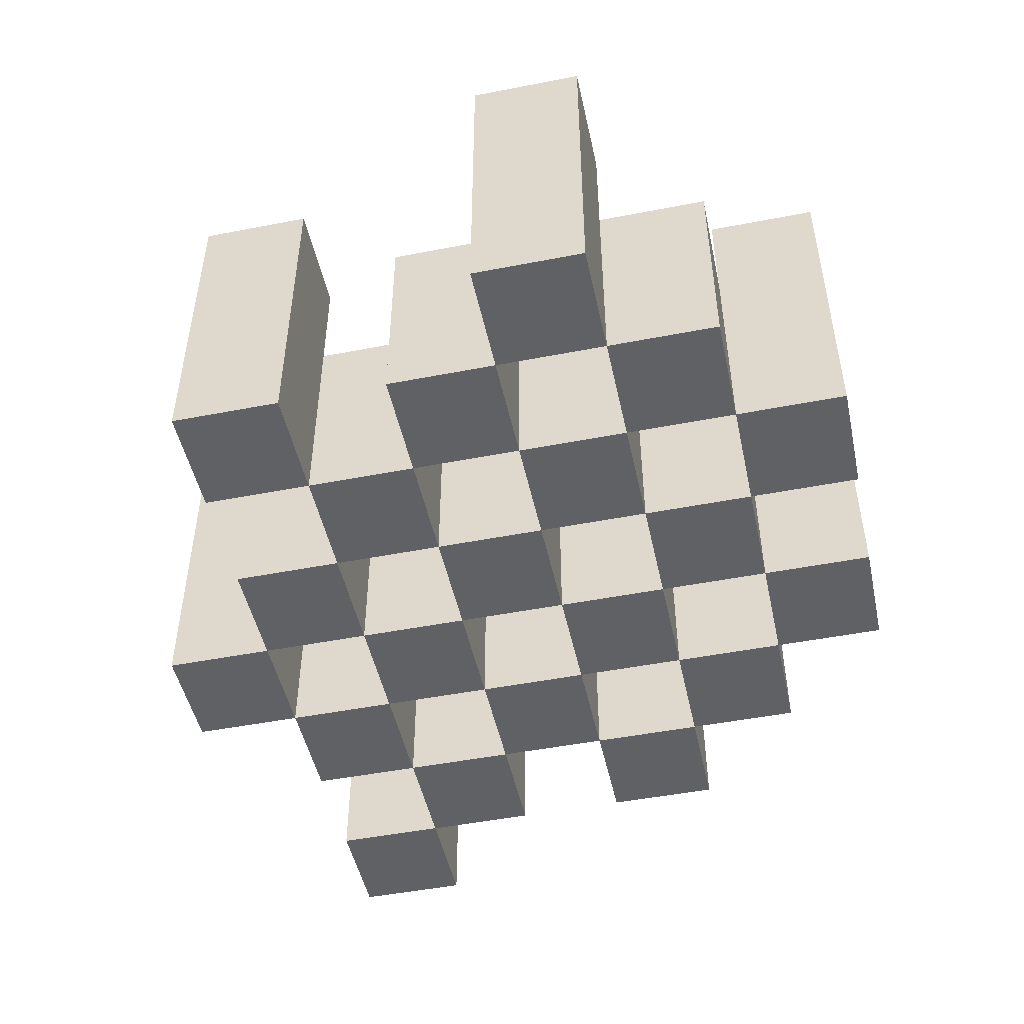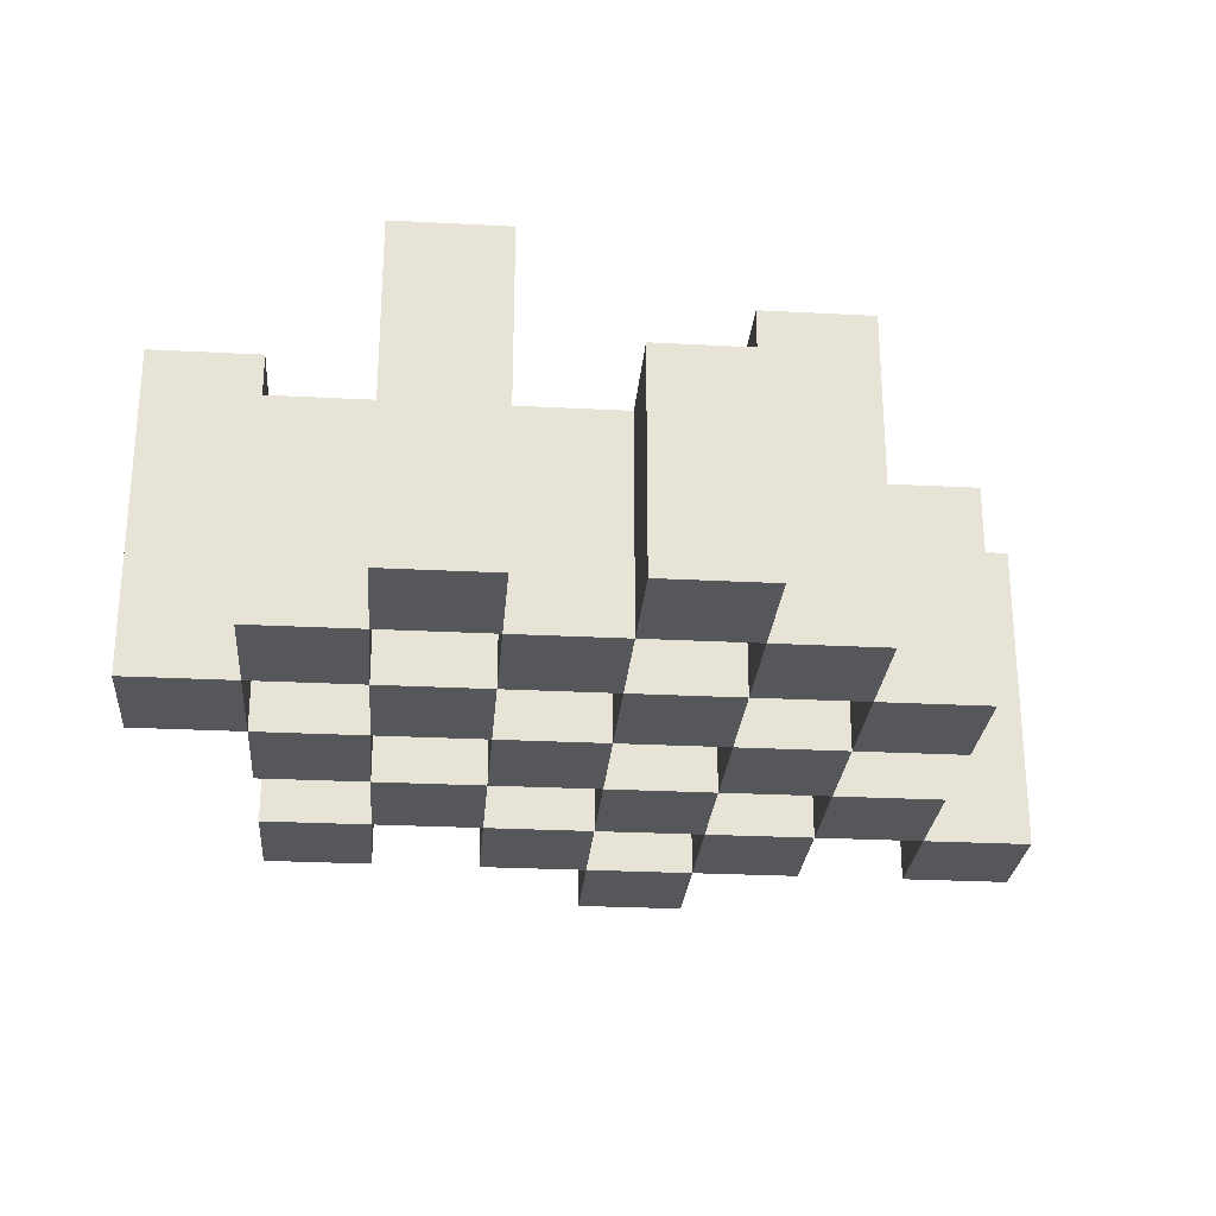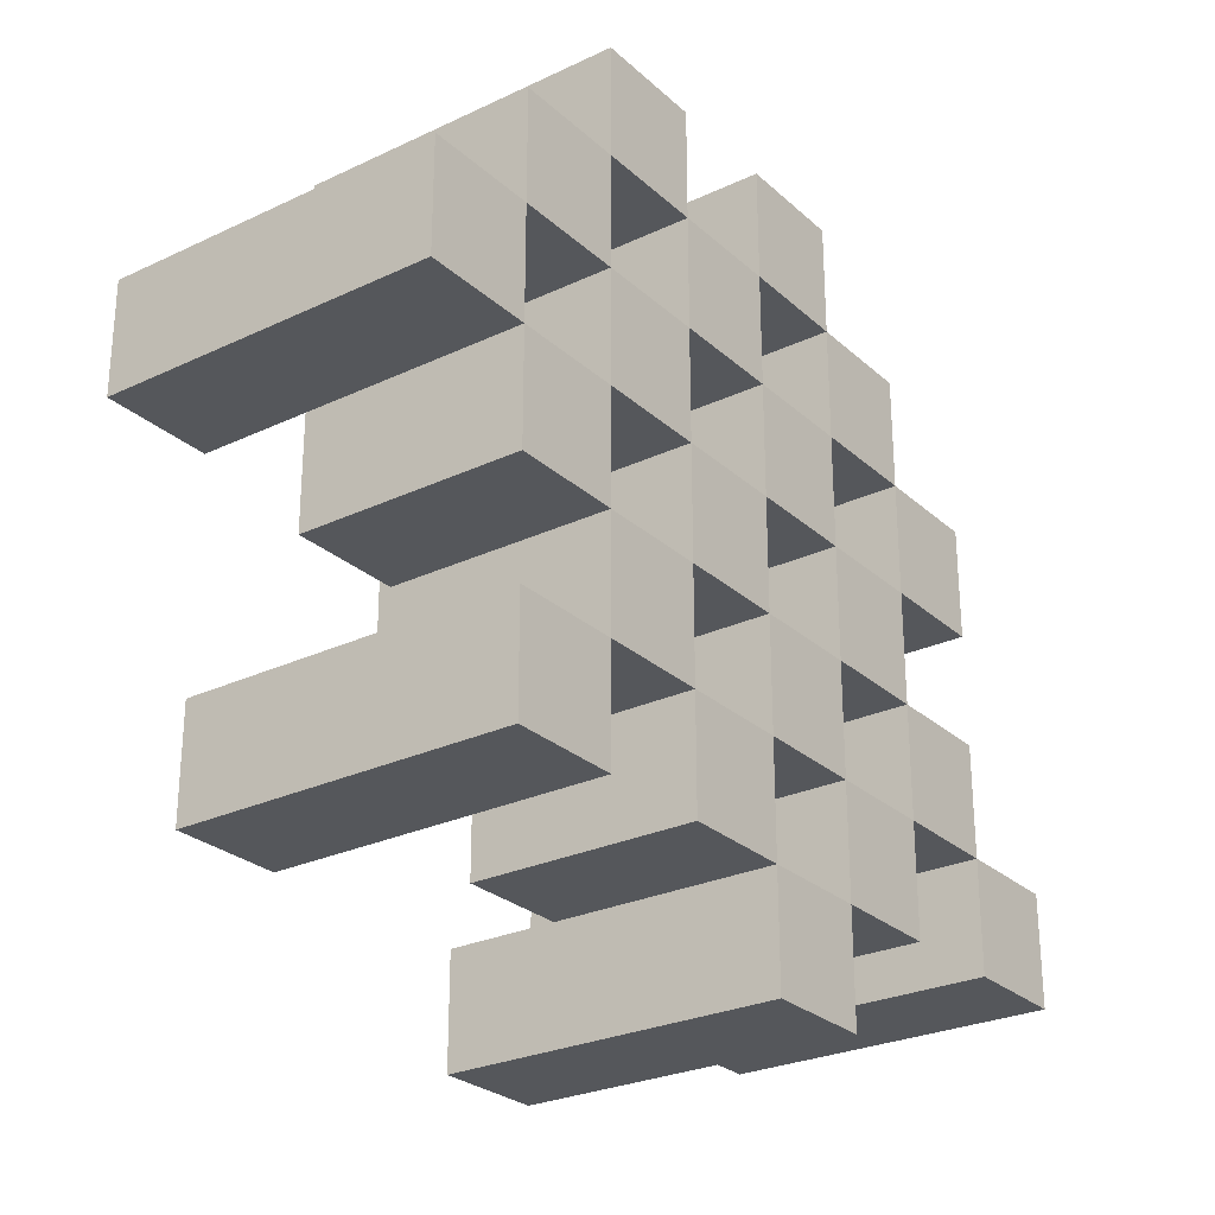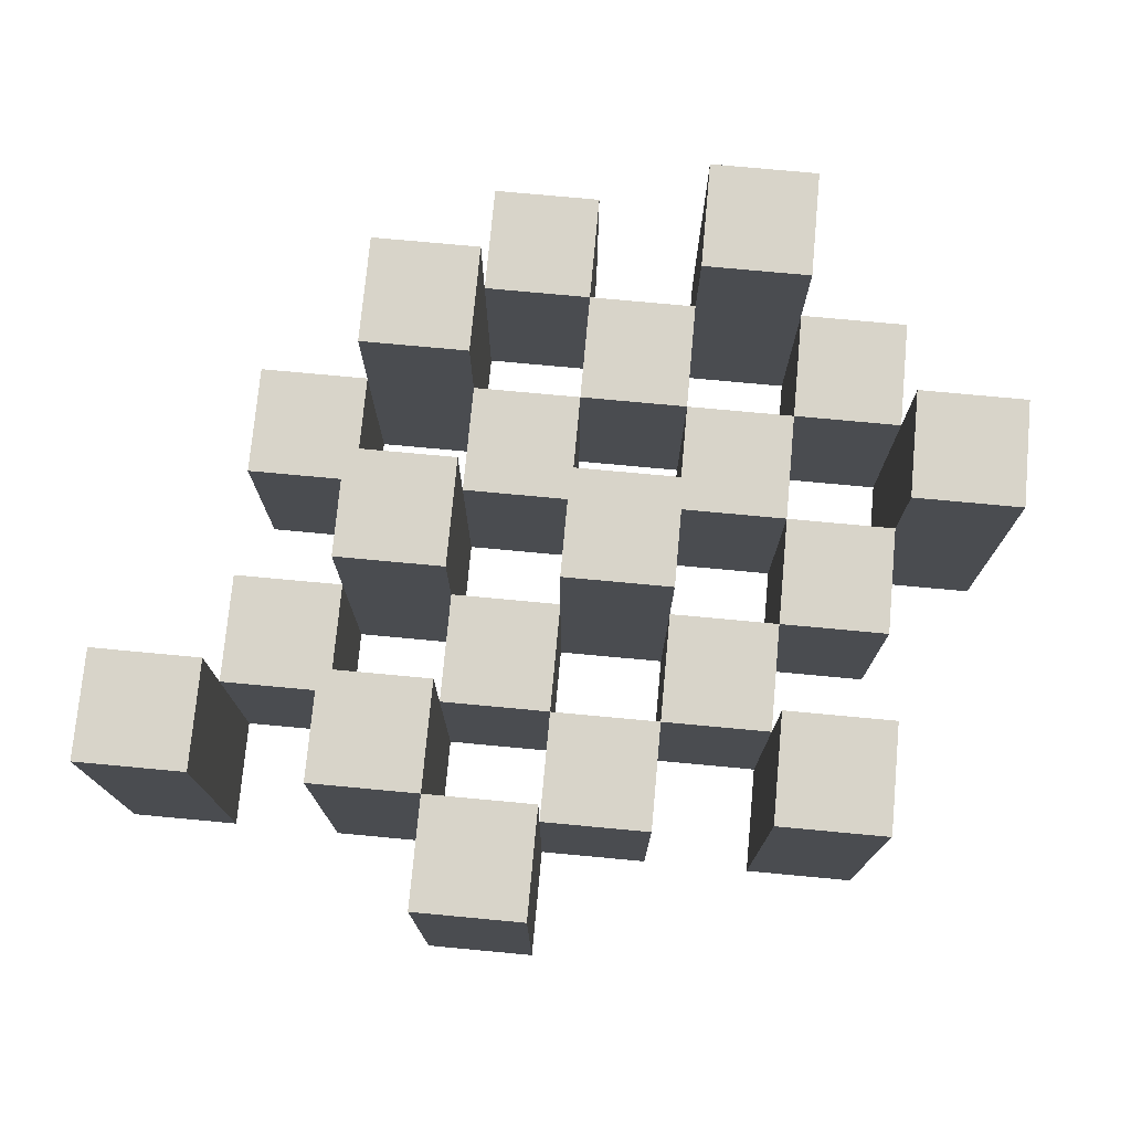
<metadata>
{"format":"obj","ext":"obj","renderer":"f3d","projection":"perspective","resolution":1024,"background":"white","views":[{"elev":-48.8,"azim":-77.8,"up":"+Y"},{"elev":-26.5,"azim":-4.7,"up":"+Y"},{"elev":-26.9,"azim":-53.7,"up":"+Z"},{"elev":75.2,"azim":-174.7,"up":"+Y"}]}
</metadata>
<code>
o
v 35.3 0.9 -2.4
v 35.3 0.9 -2.5
v 35.3 1.2 -2.4
v 35.3 1.2 -2.5
v 35.4 0.9 -2.3
v 35.4 0.9 -2.4
v 35.4 0.9 -2.5
v 35.4 0.9 -2.6
v 35.4 0.9 -2.7
v 35.4 0.9 -2.8
v 35.4 1.1 -2.3
v 35.4 1.1 -2.4
v 35.4 1.1 -2.5
v 35.4 1.1 -2.6
v 35.4 1.2 -2.7
v 35.4 1.2 -2.8
v 35.5 0.9 -2.2
v 35.5 0.9 -2.3
v 35.5 0.9 -2.4
v 35.5 0.9 -2.5
v 35.5 0.9 -2.6
v 35.5 0.9 -2.7
v 35.5 1.1 -2.3
v 35.5 1.1 -2.4
v 35.5 1.1 -2.5
v 35.5 1.1 -2.6
v 35.5 1.1 -2.7
v 35.5 1.2 -2.2
v 35.5 1.2 -2.3
v 35.6 0.9 -2.3
v 35.6 0.9 -2.4
v 35.6 0.9 -2.5
v 35.6 0.9 -2.6
v 35.6 0.9 -2.7
v 35.6 0.9 -2.8
v 35.6 1.1 -2.3
v 35.6 1.1 -2.4
v 35.6 1.1 -2.5
v 35.6 1.1 -2.6
v 35.6 1.1 -2.7
v 35.6 1.1 -2.8
v 35.6 1.2 -2.5
v 35.6 1.2 -2.6
v 35.7 0.9 -2.2
v 35.7 0.9 -2.3
v 35.7 0.9 -2.4
v 35.7 0.9 -2.5
v 35.7 0.9 -2.6
v 35.7 0.9 -2.7
v 35.7 0.9 -2.8
v 35.7 0.9 -2.9
v 35.7 1.1 -2.2
v 35.7 1.1 -2.3
v 35.7 1.1 -2.4
v 35.7 1.1 -2.5
v 35.7 1.1 -2.6
v 35.7 1.1 -2.7
v 35.7 1.1 -2.8
v 35.7 1.2 -2.8
v 35.7 1.2 -2.9
v 35.8 0.9 -2.3
v 35.8 0.9 -2.4
v 35.8 0.9 -2.5
v 35.8 0.9 -2.6
v 35.8 0.9 -2.7
v 35.8 0.9 -2.8
v 35.8 1.1 -2.3
v 35.8 1.1 -2.4
v 35.8 1.1 -2.5
v 35.8 1.1 -2.6
v 35.8 1.1 -2.7
v 35.8 1.2 -2.3
v 35.8 1.2 -2.4
v 35.8 1.2 -2.5
v 35.8 1.2 -2.6
v 35.8 1.2 -2.7
v 35.8 1.2 -2.8
v 35.9 0.9 -2.4
v 35.9 0.9 -2.5
v 35.9 0.9 -2.6
v 35.9 0.9 -2.7
v 35.9 1.1 -2.4
v 35.9 1.1 -2.5
v 35.9 1.1 -2.6
v 35.9 1.1 -2.7
v 36 0.9 -2.7
v 36 0.9 -2.8
v 36 1.1 -2.7
v 36 1.2 -2.7
v 36 1.2 -2.8
v 35.4 0.9 -2.4
v 35.4 0.9 -2.5
v 35.4 1.1 -2.4
v 35.4 1.1 -2.5
v 35.4 1.2 -2.4
v 35.4 1.2 -2.5
v 35.5 0.9 -2.3
v 35.5 0.9 -2.4
v 35.5 0.9 -2.5
v 35.5 0.9 -2.6
v 35.5 0.9 -2.7
v 35.5 0.9 -2.8
v 35.5 1.1 -2.3
v 35.5 1.1 -2.4
v 35.5 1.1 -2.5
v 35.5 1.1 -2.6
v 35.5 1.1 -2.7
v 35.5 1.2 -2.7
v 35.5 1.2 -2.8
v 35.6 0.9 -2.2
v 35.6 0.9 -2.3
v 35.6 0.9 -2.4
v 35.6 0.9 -2.5
v 35.6 0.9 -2.6
v 35.6 0.9 -2.7
v 35.6 1.1 -2.3
v 35.6 1.1 -2.4
v 35.6 1.1 -2.5
v 35.6 1.1 -2.6
v 35.6 1.1 -2.7
v 35.6 1.2 -2.2
v 35.6 1.2 -2.3
v 35.7 0.9 -2.3
v 35.7 0.9 -2.4
v 35.7 0.9 -2.5
v 35.7 0.9 -2.6
v 35.7 0.9 -2.7
v 35.7 0.9 -2.8
v 35.7 1.1 -2.3
v 35.7 1.1 -2.4
v 35.7 1.1 -2.5
v 35.7 1.1 -2.6
v 35.7 1.1 -2.7
v 35.7 1.1 -2.8
v 35.7 1.2 -2.5
v 35.7 1.2 -2.6
v 35.8 0.9 -2.2
v 35.8 0.9 -2.3
v 35.8 0.9 -2.4
v 35.8 0.9 -2.5
v 35.8 0.9 -2.6
v 35.8 0.9 -2.7
v 35.8 0.9 -2.8
v 35.8 0.9 -2.9
v 35.8 1.1 -2.2
v 35.8 1.1 -2.3
v 35.8 1.1 -2.4
v 35.8 1.1 -2.5
v 35.8 1.1 -2.6
v 35.8 1.1 -2.7
v 35.8 1.2 -2.8
v 35.8 1.2 -2.9
v 35.9 0.9 -2.3
v 35.9 0.9 -2.4
v 35.9 0.9 -2.5
v 35.9 0.9 -2.6
v 35.9 0.9 -2.7
v 35.9 0.9 -2.8
v 35.9 1.1 -2.4
v 35.9 1.1 -2.5
v 35.9 1.1 -2.6
v 35.9 1.1 -2.7
v 35.9 1.2 -2.3
v 35.9 1.2 -2.4
v 35.9 1.2 -2.5
v 35.9 1.2 -2.6
v 35.9 1.2 -2.7
v 35.9 1.2 -2.8
v 36 0.9 -2.4
v 36 0.9 -2.5
v 36 0.9 -2.6
v 36 0.9 -2.7
v 36 1.1 -2.4
v 36 1.1 -2.5
v 36 1.1 -2.6
v 36 1.1 -2.7
v 36.1 0.9 -2.7
v 36.1 0.9 -2.8
v 36.1 1.2 -2.7
v 36.1 1.2 -2.8
v 35.5 0.9 -2.2
v 35.5 1.2 -2.2
v 35.6 0.9 -2.2
v 35.6 1.2 -2.2
v 35.7 0.9 -2.2
v 35.7 1.1 -2.2
v 35.8 0.9 -2.2
v 35.8 1.1 -2.2
v 35.4 0.9 -2.3
v 35.4 1.1 -2.3
v 35.5 0.9 -2.3
v 35.5 1.1 -2.3
v 35.6 0.9 -2.3
v 35.6 1.1 -2.3
v 35.7 0.9 -2.3
v 35.7 1.1 -2.3
v 35.8 0.9 -2.3
v 35.8 1.1 -2.3
v 35.8 1.2 -2.3
v 35.9 0.9 -2.3
v 35.9 1.2 -2.3
v 35.3 0.9 -2.4
v 35.3 1.2 -2.4
v 35.4 0.9 -2.4
v 35.4 1.1 -2.4
v 35.4 1.2 -2.4
v 35.5 0.9 -2.4
v 35.5 1.1 -2.4
v 35.6 0.9 -2.4
v 35.6 1.1 -2.4
v 35.7 0.9 -2.4
v 35.7 1.1 -2.4
v 35.8 0.9 -2.4
v 35.8 1.1 -2.4
v 35.9 0.9 -2.4
v 35.9 1.1 -2.4
v 36 0.9 -2.4
v 36 1.1 -2.4
v 35.4 0.9 -2.5
v 35.4 1.1 -2.5
v 35.5 0.9 -2.5
v 35.5 1.1 -2.5
v 35.6 0.9 -2.5
v 35.6 1.1 -2.5
v 35.6 1.2 -2.5
v 35.7 0.9 -2.5
v 35.7 1.1 -2.5
v 35.7 1.2 -2.5
v 35.8 0.9 -2.5
v 35.8 1.1 -2.5
v 35.8 1.2 -2.5
v 35.9 0.9 -2.5
v 35.9 1.1 -2.5
v 35.9 1.2 -2.5
v 35.5 0.9 -2.6
v 35.5 1.1 -2.6
v 35.6 0.9 -2.6
v 35.6 1.1 -2.6
v 35.7 0.9 -2.6
v 35.7 1.1 -2.6
v 35.8 0.9 -2.6
v 35.8 1.1 -2.6
v 35.9 0.9 -2.6
v 35.9 1.1 -2.6
v 36 0.9 -2.6
v 36 1.1 -2.6
v 35.4 0.9 -2.7
v 35.4 1.2 -2.7
v 35.5 0.9 -2.7
v 35.5 1.1 -2.7
v 35.5 1.2 -2.7
v 35.6 0.9 -2.7
v 35.6 1.1 -2.7
v 35.7 0.9 -2.7
v 35.7 1.1 -2.7
v 35.8 0.9 -2.7
v 35.8 1.1 -2.7
v 35.8 1.2 -2.7
v 35.9 0.9 -2.7
v 35.9 1.1 -2.7
v 35.9 1.2 -2.7
v 36 0.9 -2.7
v 36 1.1 -2.7
v 36 1.2 -2.7
v 36.1 0.9 -2.7
v 36.1 1.2 -2.7
v 35.7 0.9 -2.8
v 35.7 1.1 -2.8
v 35.7 1.2 -2.8
v 35.8 0.9 -2.8
v 35.8 1.2 -2.8
v 35.5 0.9 -2.3
v 35.5 1.1 -2.3
v 35.5 1.2 -2.3
v 35.6 0.9 -2.3
v 35.6 1.1 -2.3
v 35.6 1.2 -2.3
v 35.7 0.9 -2.3
v 35.7 1.1 -2.3
v 35.8 0.9 -2.3
v 35.8 1.1 -2.3
v 35.4 0.9 -2.4
v 35.4 1.1 -2.4
v 35.5 0.9 -2.4
v 35.5 1.1 -2.4
v 35.6 0.9 -2.4
v 35.6 1.1 -2.4
v 35.7 0.9 -2.4
v 35.7 1.1 -2.4
v 35.8 0.9 -2.4
v 35.8 1.1 -2.4
v 35.8 1.2 -2.4
v 35.9 0.9 -2.4
v 35.9 1.1 -2.4
v 35.9 1.2 -2.4
v 35.3 0.9 -2.5
v 35.3 1.2 -2.5
v 35.4 0.9 -2.5
v 35.4 1.1 -2.5
v 35.4 1.2 -2.5
v 35.5 0.9 -2.5
v 35.5 1.1 -2.5
v 35.6 0.9 -2.5
v 35.6 1.1 -2.5
v 35.7 0.9 -2.5
v 35.7 1.1 -2.5
v 35.8 0.9 -2.5
v 35.8 1.1 -2.5
v 35.9 0.9 -2.5
v 35.9 1.1 -2.5
v 36 0.9 -2.5
v 36 1.1 -2.5
v 35.4 0.9 -2.6
v 35.4 1.1 -2.6
v 35.5 0.9 -2.6
v 35.5 1.1 -2.6
v 35.6 0.9 -2.6
v 35.6 1.1 -2.6
v 35.6 1.2 -2.6
v 35.7 0.9 -2.6
v 35.7 1.1 -2.6
v 35.7 1.2 -2.6
v 35.8 0.9 -2.6
v 35.8 1.1 -2.6
v 35.8 1.2 -2.6
v 35.9 0.9 -2.6
v 35.9 1.1 -2.6
v 35.9 1.2 -2.6
v 35.5 0.9 -2.7
v 35.5 1.1 -2.7
v 35.6 0.9 -2.7
v 35.6 1.1 -2.7
v 35.7 0.9 -2.7
v 35.7 1.1 -2.7
v 35.8 0.9 -2.7
v 35.8 1.1 -2.7
v 35.9 0.9 -2.7
v 35.9 1.1 -2.7
v 36 0.9 -2.7
v 36 1.1 -2.7
v 35.4 0.9 -2.8
v 35.4 1.2 -2.8
v 35.5 0.9 -2.8
v 35.5 1.2 -2.8
v 35.6 0.9 -2.8
v 35.6 1.1 -2.8
v 35.7 0.9 -2.8
v 35.7 1.1 -2.8
v 35.8 0.9 -2.8
v 35.8 1.2 -2.8
v 35.9 0.9 -2.8
v 35.9 1.2 -2.8
v 36 0.9 -2.8
v 36 1.2 -2.8
v 36.1 0.9 -2.8
v 36.1 1.2 -2.8
v 35.7 0.9 -2.9
v 35.7 1.2 -2.9
v 35.8 0.9 -2.9
v 35.8 1.2 -2.9
v 35.5 0.9 -2.2
v 35.6 0.9 -2.2
v 35.7 0.9 -2.2
v 35.8 0.9 -2.2
v 35.4 0.9 -2.3
v 35.5 0.9 -2.3
v 35.6 0.9 -2.3
v 35.7 0.9 -2.3
v 35.8 0.9 -2.3
v 35.9 0.9 -2.3
v 35.3 0.9 -2.4
v 35.4 0.9 -2.4
v 35.5 0.9 -2.4
v 35.6 0.9 -2.4
v 35.7 0.9 -2.4
v 35.8 0.9 -2.4
v 35.9 0.9 -2.4
v 36 0.9 -2.4
v 35.3 0.9 -2.5
v 35.4 0.9 -2.5
v 35.5 0.9 -2.5
v 35.6 0.9 -2.5
v 35.7 0.9 -2.5
v 35.8 0.9 -2.5
v 35.9 0.9 -2.5
v 36 0.9 -2.5
v 35.4 0.9 -2.6
v 35.5 0.9 -2.6
v 35.6 0.9 -2.6
v 35.7 0.9 -2.6
v 35.8 0.9 -2.6
v 35.9 0.9 -2.6
v 36 0.9 -2.6
v 35.4 0.9 -2.7
v 35.5 0.9 -2.7
v 35.6 0.9 -2.7
v 35.7 0.9 -2.7
v 35.8 0.9 -2.7
v 35.9 0.9 -2.7
v 36 0.9 -2.7
v 36.1 0.9 -2.7
v 35.4 0.9 -2.8
v 35.5 0.9 -2.8
v 35.6 0.9 -2.8
v 35.7 0.9 -2.8
v 35.8 0.9 -2.8
v 35.9 0.9 -2.8
v 36 0.9 -2.8
v 36.1 0.9 -2.8
v 35.7 0.9 -2.9
v 35.8 0.9 -2.9
v 35.7 1.1 -2.2
v 35.8 1.1 -2.2
v 35.4 1.1 -2.3
v 35.5 1.1 -2.3
v 35.6 1.1 -2.3
v 35.7 1.1 -2.3
v 35.8 1.1 -2.3
v 35.4 1.1 -2.4
v 35.5 1.1 -2.4
v 35.6 1.1 -2.4
v 35.7 1.1 -2.4
v 35.8 1.1 -2.4
v 35.9 1.1 -2.4
v 36 1.1 -2.4
v 35.4 1.1 -2.5
v 35.5 1.1 -2.5
v 35.6 1.1 -2.5
v 35.7 1.1 -2.5
v 35.8 1.1 -2.5
v 35.9 1.1 -2.5
v 36 1.1 -2.5
v 35.4 1.1 -2.6
v 35.5 1.1 -2.6
v 35.6 1.1 -2.6
v 35.7 1.1 -2.6
v 35.8 1.1 -2.6
v 35.9 1.1 -2.6
v 36 1.1 -2.6
v 35.5 1.1 -2.7
v 35.6 1.1 -2.7
v 35.7 1.1 -2.7
v 35.8 1.1 -2.7
v 35.9 1.1 -2.7
v 36 1.1 -2.7
v 35.6 1.1 -2.8
v 35.7 1.1 -2.8
v 35.5 1.2 -2.2
v 35.6 1.2 -2.2
v 35.5 1.2 -2.3
v 35.6 1.2 -2.3
v 35.8 1.2 -2.3
v 35.9 1.2 -2.3
v 35.3 1.2 -2.4
v 35.4 1.2 -2.4
v 35.8 1.2 -2.4
v 35.9 1.2 -2.4
v 35.3 1.2 -2.5
v 35.4 1.2 -2.5
v 35.6 1.2 -2.5
v 35.7 1.2 -2.5
v 35.8 1.2 -2.5
v 35.9 1.2 -2.5
v 35.6 1.2 -2.6
v 35.7 1.2 -2.6
v 35.8 1.2 -2.6
v 35.9 1.2 -2.6
v 35.4 1.2 -2.7
v 35.5 1.2 -2.7
v 35.8 1.2 -2.7
v 35.9 1.2 -2.7
v 36 1.2 -2.7
v 36.1 1.2 -2.7
v 35.4 1.2 -2.8
v 35.5 1.2 -2.8
v 35.7 1.2 -2.8
v 35.8 1.2 -2.8
v 35.9 1.2 -2.8
v 36 1.2 -2.8
v 36.1 1.2 -2.8
v 35.7 1.2 -2.9
v 35.8 1.2 -2.9
f 3 2 1
f 4 2 3
f 11 6 5
f 12 6 11
f 13 8 7
f 14 8 13
f 15 10 9
f 16 10 15
f 23 18 17
f 24 20 19
f 25 20 24
f 26 22 21
f 27 22 26
f 28 23 17
f 29 23 28
f 36 31 30
f 37 31 36
f 38 33 32
f 39 33 38
f 40 35 34
f 41 35 40
f 42 39 38
f 43 39 42
f 52 45 44
f 53 45 52
f 54 47 46
f 55 47 54
f 56 49 48
f 57 49 56
f 58 51 50
f 59 51 58
f 60 51 59
f 67 62 61
f 68 62 67
f 69 64 63
f 70 64 69
f 71 66 65
f 72 68 67
f 73 68 72
f 74 70 69
f 75 70 74
f 76 66 71
f 77 66 76
f 82 79 78
f 83 79 82
f 84 81 80
f 85 81 84
f 88 87 86
f 89 87 88
f 90 87 89
f 91 92 93
f 93 92 94
f 93 94 95
f 95 94 96
f 97 98 103
f 103 98 104
f 99 100 105
f 105 100 106
f 101 102 107
f 107 102 108
f 108 102 109
f 110 111 116
f 112 113 117
f 117 113 118
f 114 115 119
f 119 115 120
f 110 116 121
f 121 116 122
f 123 124 129
f 129 124 130
f 125 126 131
f 131 126 132
f 127 128 133
f 133 128 134
f 131 132 135
f 135 132 136
f 137 138 145
f 145 138 146
f 139 140 147
f 147 140 148
f 141 142 149
f 149 142 150
f 143 144 151
f 151 144 152
f 153 154 159
f 155 156 160
f 160 156 161
f 157 158 162
f 153 159 163
f 163 159 164
f 160 161 165
f 165 161 166
f 162 158 167
f 167 158 168
f 169 170 173
f 173 170 174
f 171 172 175
f 175 172 176
f 177 178 179
f 179 178 180
f 183 182 181
f 184 182 183
f 187 186 185
f 188 186 187
f 191 190 189
f 192 190 191
f 195 194 193
f 196 194 195
f 200 198 197
f 200 199 198
f 201 199 200
f 204 203 202
f 205 203 204
f 206 203 205
f 209 208 207
f 210 208 209
f 213 212 211
f 214 212 213
f 217 216 215
f 218 216 217
f 221 220 219
f 222 220 221
f 226 224 223
f 226 225 224
f 227 225 226
f 228 225 227
f 232 230 229
f 232 231 230
f 233 231 232
f 234 231 233
f 237 236 235
f 238 236 237
f 241 240 239
f 242 240 241
f 245 244 243
f 246 244 245
f 249 248 247
f 250 248 249
f 251 248 250
f 254 253 252
f 255 253 254
f 259 257 256
f 259 258 257
f 260 258 259
f 261 258 260
f 265 263 262
f 265 264 263
f 266 264 265
f 270 268 267
f 270 269 268
f 271 269 270
f 272 273 275
f 273 274 275
f 275 274 276
f 276 274 277
f 278 279 280
f 280 279 281
f 282 283 284
f 284 283 285
f 286 287 288
f 288 287 289
f 290 291 293
f 291 292 293
f 293 292 294
f 294 292 295
f 296 297 298
f 298 297 299
f 299 297 300
f 301 302 303
f 303 302 304
f 305 306 307
f 307 306 308
f 309 310 311
f 311 310 312
f 313 314 315
f 315 314 316
f 317 318 320
f 318 319 320
f 320 319 321
f 321 319 322
f 323 324 326
f 324 325 326
f 326 325 327
f 327 325 328
f 329 330 331
f 331 330 332
f 333 334 335
f 335 334 336
f 337 338 339
f 339 338 340
f 341 342 343
f 343 342 344
f 345 346 347
f 347 346 348
f 349 350 351
f 351 350 352
f 353 354 355
f 355 354 356
f 357 358 359
f 359 358 360
f 366 362 361
f 367 362 366
f 368 364 363
f 369 364 368
f 372 366 365
f 373 366 372
f 374 368 367
f 375 368 374
f 376 370 369
f 377 370 376
f 379 372 371
f 380 372 379
f 381 374 373
f 382 374 381
f 383 376 375
f 384 376 383
f 385 378 377
f 386 378 385
f 387 381 380
f 388 381 387
f 389 383 382
f 390 383 389
f 391 385 384
f 392 385 391
f 395 389 388
f 396 389 395
f 397 391 390
f 398 391 397
f 399 393 392
f 400 393 399
f 402 395 394
f 403 395 402
f 404 397 396
f 405 397 404
f 406 399 398
f 407 399 406
f 408 401 400
f 409 401 408
f 410 406 405
f 411 406 410
f 412 413 417
f 417 413 418
f 414 415 419
f 419 415 420
f 416 417 421
f 421 417 422
f 420 421 427
f 427 421 428
f 422 423 429
f 429 423 430
f 424 425 431
f 431 425 432
f 426 427 433
f 433 427 434
f 434 435 440
f 440 435 441
f 436 437 442
f 442 437 443
f 438 439 444
f 444 439 445
f 441 442 446
f 446 442 447
f 448 449 450
f 450 449 451
f 452 453 456
f 456 453 457
f 454 455 458
f 458 455 459
f 460 461 464
f 464 461 465
f 462 463 466
f 466 463 467
f 468 469 474
f 474 469 475
f 470 471 477
f 477 471 478
f 472 473 479
f 479 473 480
f 476 477 481
f 481 477 482

</code>
